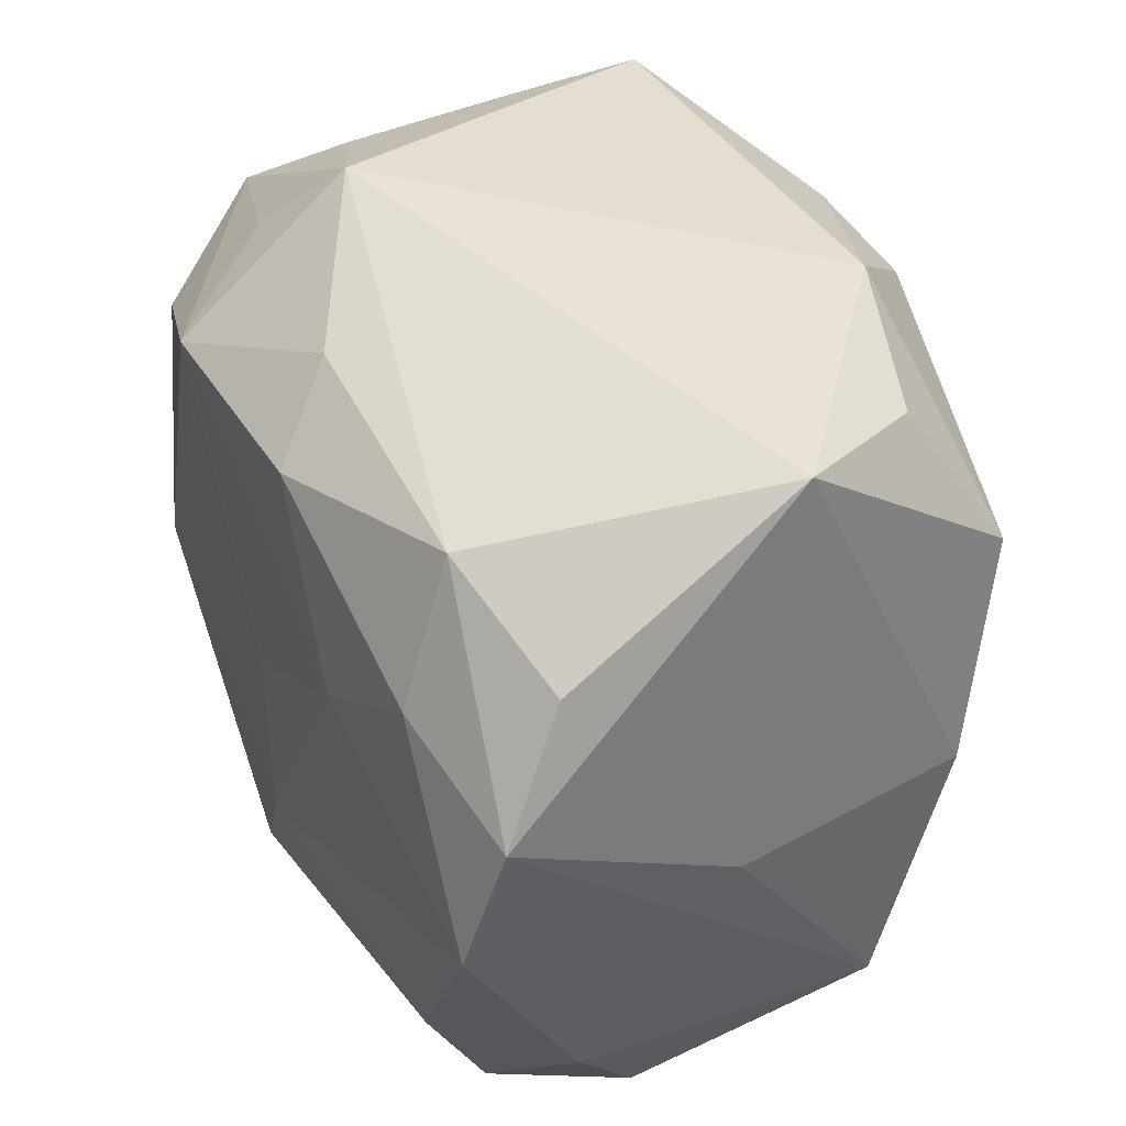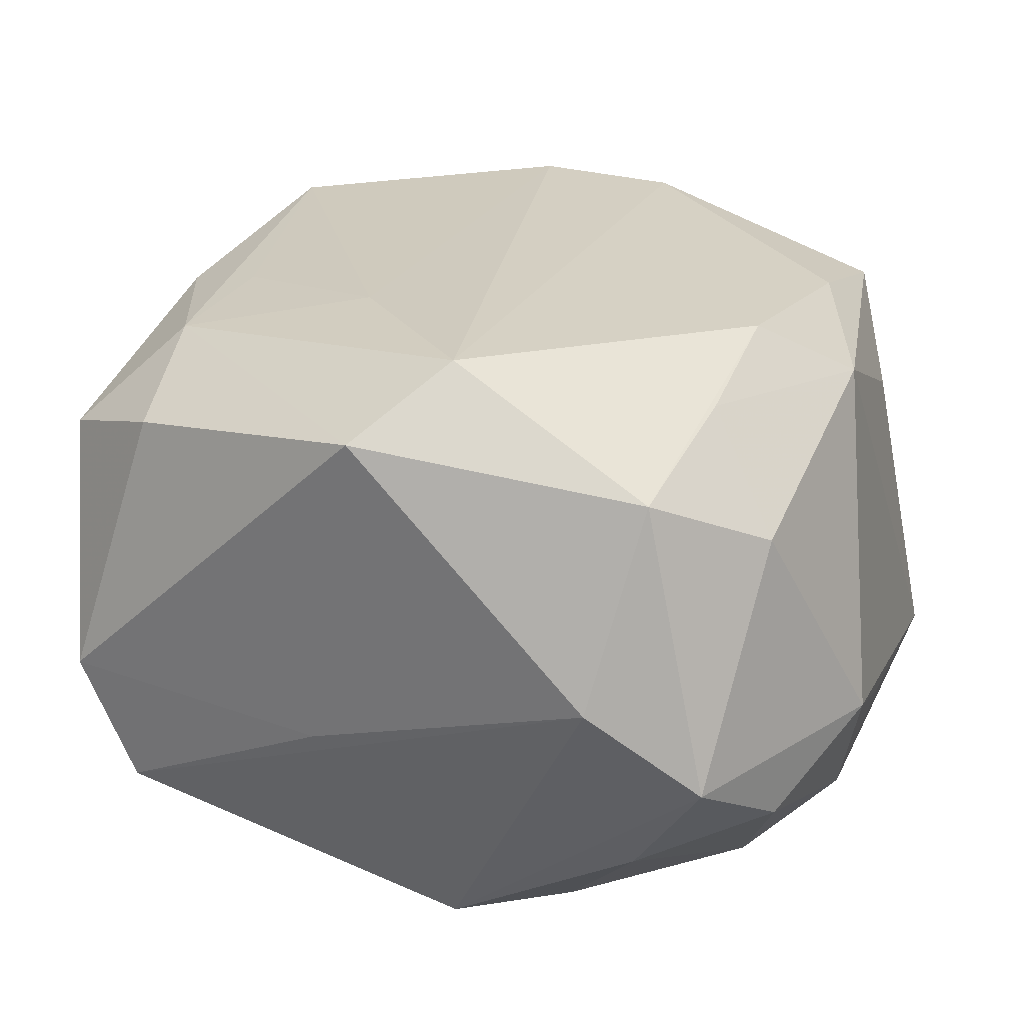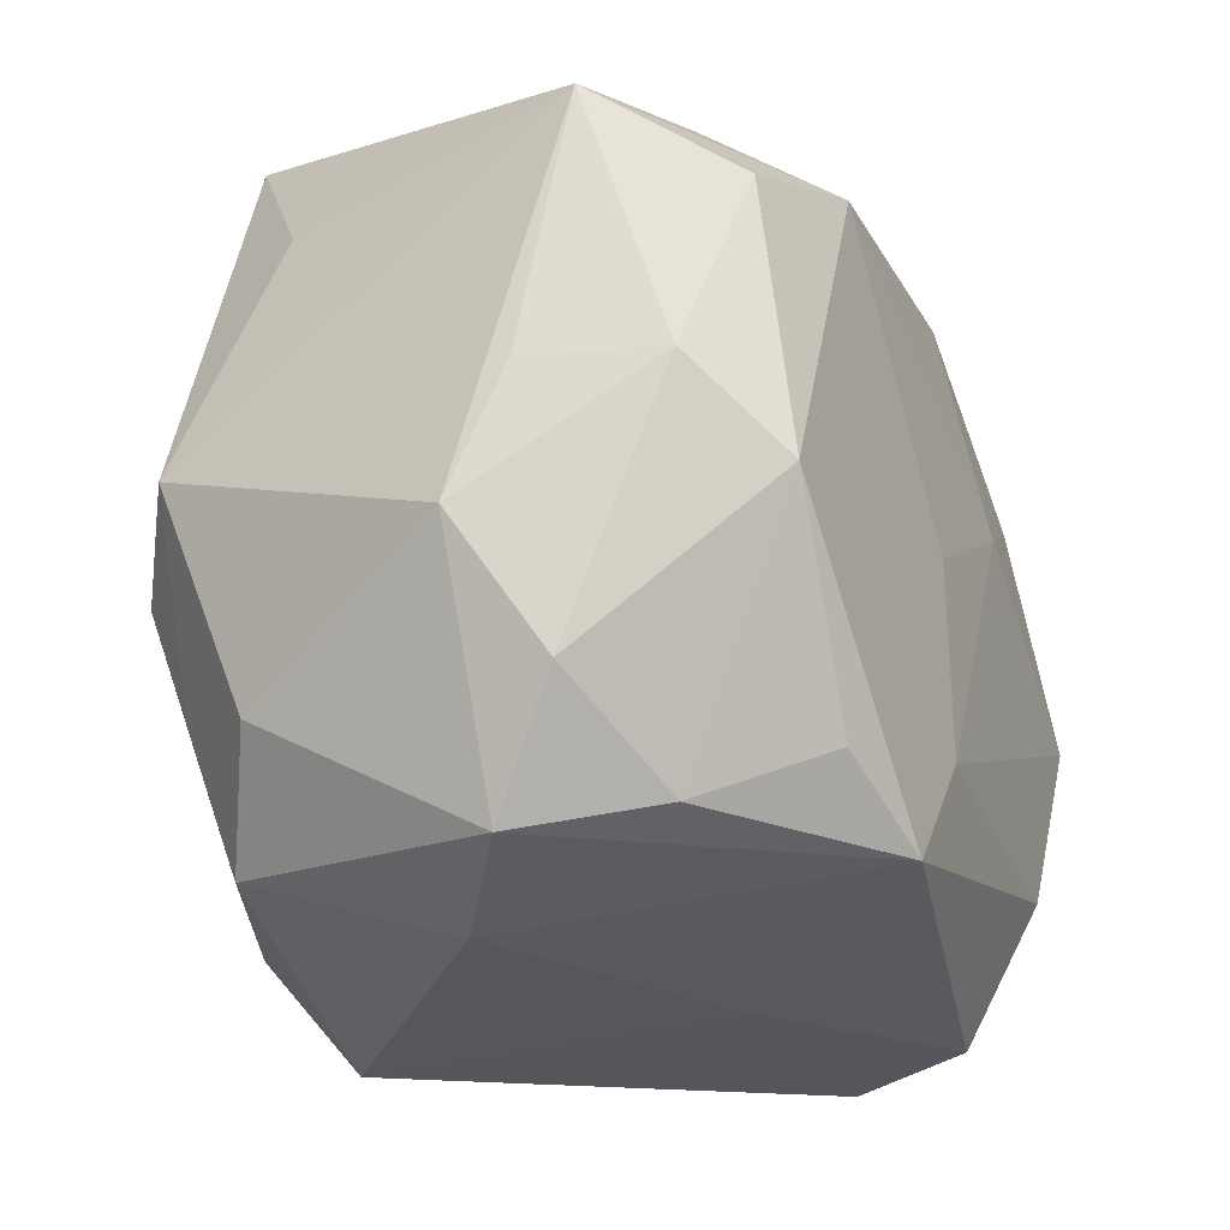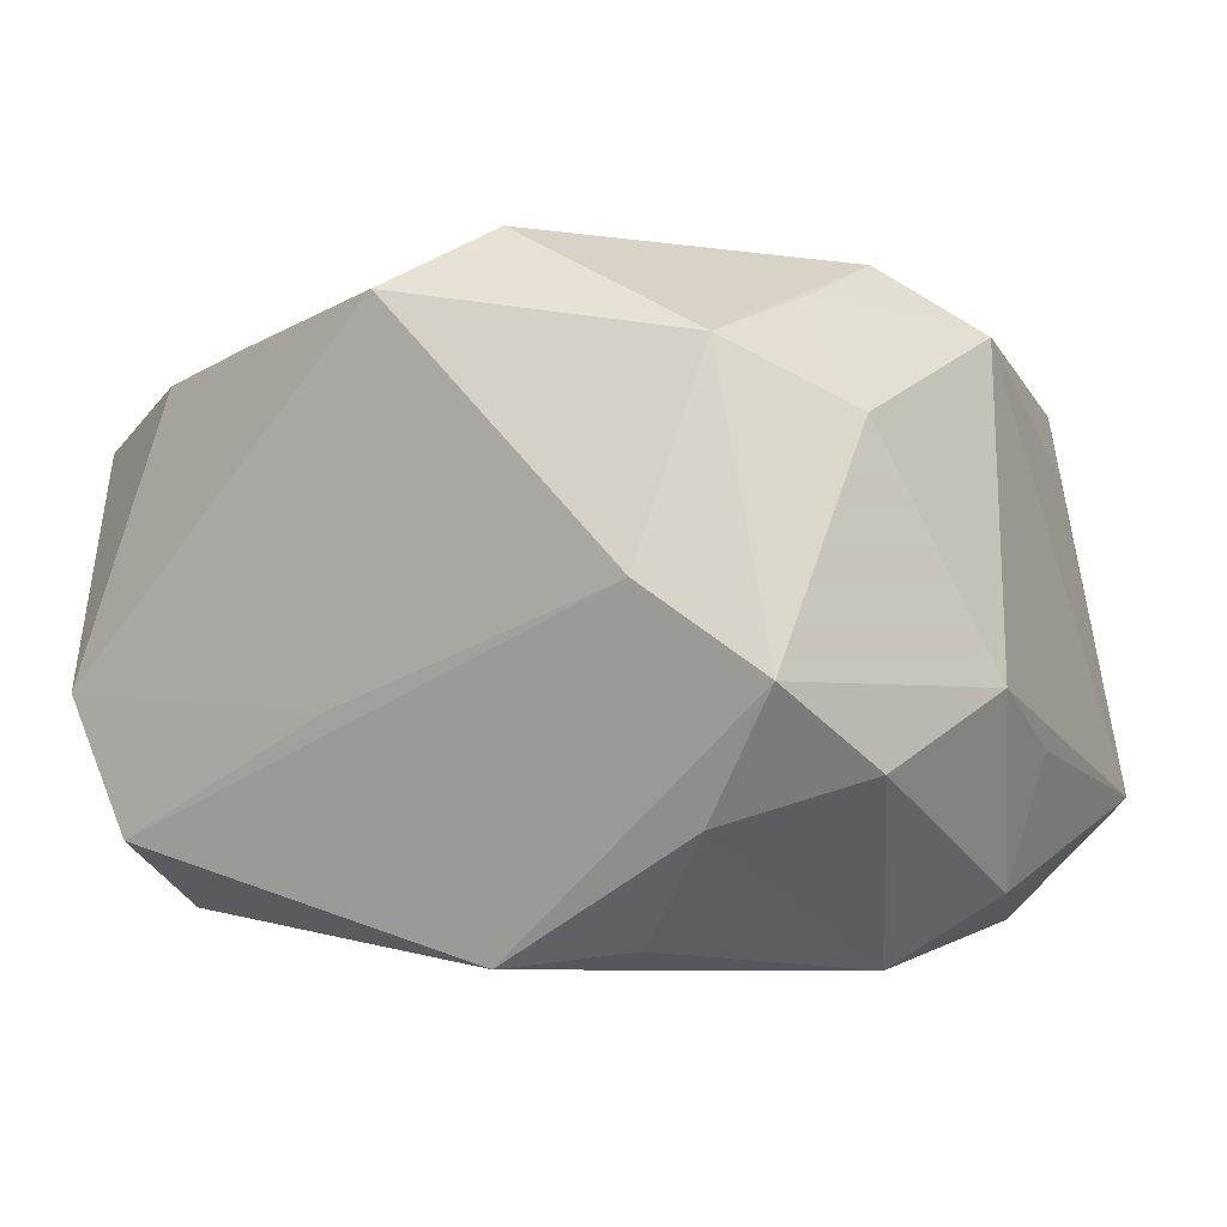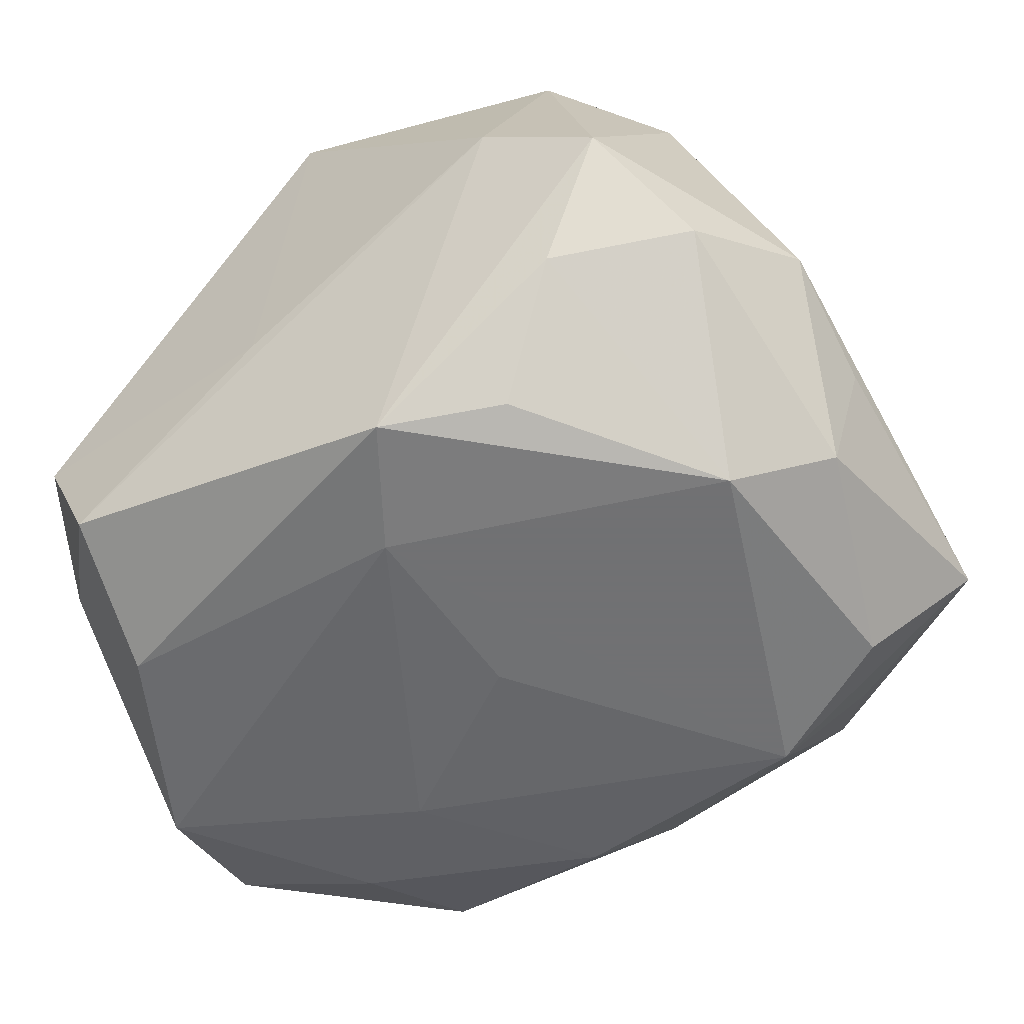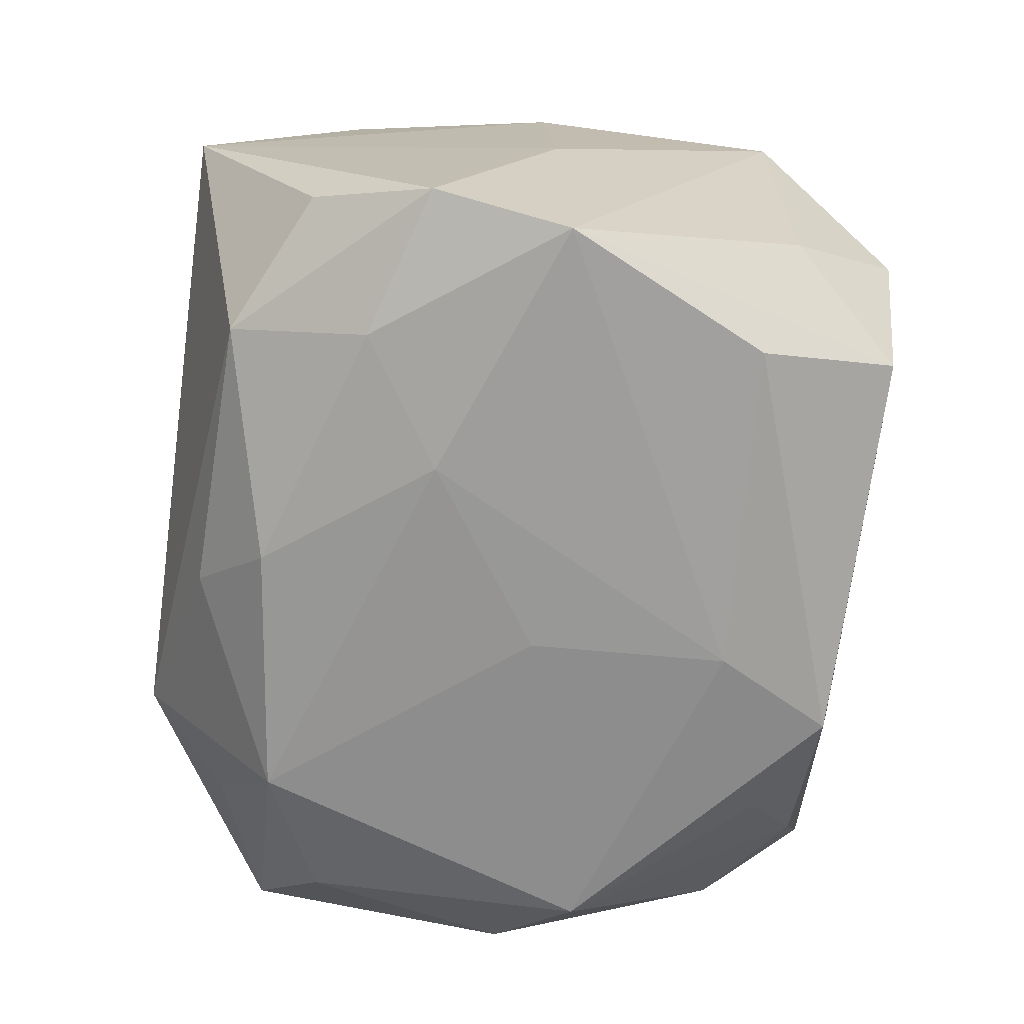
<metadata>
{"format":"obj","ext":"obj","renderer":"f3d","projection":"perspective","resolution":1024,"background":"white","views":[{"elev":41.0,"azim":-112.9,"up":"+Y"},{"elev":26.8,"azim":22.0,"up":"+Z"},{"elev":-28.3,"azim":116.6,"up":"+Y"},{"elev":-2.3,"azim":29.0,"up":"+Z"},{"elev":-55.3,"azim":34.2,"up":"+Z"},{"elev":-64.6,"azim":-95.5,"up":"+Z"}]}
</metadata>
<code>
v -0.01849 -0.02113 0.01367
v 0.00478 -0.02199 -0.02026
v -0.005181 0.02161 0.02053
v 0.027 -0.001152 -0.01652
v 0.01999 -0.004388 0.02034
v 0.0133 0.02562 -0.008928
v 0.004606 0.02138 0.02042
v -0.01999 0.02332 0.01316
v -0.02877 -0.00102 -0.01814
v -0.02976 0.008055 -0.01568
v 0.01229 -0.01823 -0.01925
v -0.01034 0.02674 0.0152
v -0.01202 0.006323 -0.02002
v -0.02599 0.0002452 0.01554
v 6.228e-05 0.02195 -0.01513
v 0.004363 -0.02024 0.02155
v -0.02498 0.02501 0.004477
v 0.02142 -0.006194 -0.02084
v -0.02314 0.0145 0.01867
v 0.01954 -0.01214 0.01752
v 0.02232 0.02237 0.004439
v -0.01878 -0.003909 0.01812
v 0.02578 9.247e-05 0.01624
v -0.006465 -0.009831 0.02047
v 4.223e-05 -0.001222 -0.02083
v 0.01589 -0.02657 0.001038
v 0.02341 -0.02457 -0.004436
v 1.32e-06 -0.01437 -0.02084
v -0.0184 0.0207 -0.01442
v -0.02012 -0.01195 0.01706
v -0.02349 -0.02414 -0.004812
v 0.02212 0.02169 -0.005864
v 0.02476 -0.01562 0.01028
v -0.02677 -0.01633 0.01039
v 0.03018 -0.009097 -0.004676
v -0.02866 -0.0003474 -0.000358
v 0.02189 0.01226 -0.01903
v -0.02626 -0.01688 -0.009706
v 0.01785 0.01986 -0.0136
v 0.02646 -0.01731 -0.009373
v 0.01259 0.01602 -0.02084
v 0.01831 -0.02181 0.01439
v 0.02046 0.01296 0.01729
v -0.02149 -0.01432 -0.01811
v -0.00436 -0.0252 -0.005984
v 0.02462 0.01516 0.009017
v 0.02049 0.02428 0.01414
v -0.000387 -0.02657 0.01745
v 0.02838 0.01659 -0.01133
v 0.01816 -0.02236 -0.01232
v -0.01968 -0.02382 -0.01357
v -0.004214 0.01744 -0.01963
v -0.02701 0.01594 -0.01129
v 0.0294 -0.0008451 -0.008194
v -0.02027 0.01152 -0.0181
f 28 41 18
f 25 41 28
f 35 23 33
f 33 27 35
f 23 20 33
f 37 18 41
f 28 18 2
f 35 27 40
f 26 2 27
f 51 2 26
f 12 47 6
f 6 17 12
f 29 17 6
f 12 3 7
f 7 47 12
f 49 23 35
f 49 37 41
f 44 51 9
f 44 2 51
f 44 9 28
f 28 2 44
f 11 2 18
f 45 26 48
f 51 26 45
f 27 33 42
f 42 26 27
f 48 26 42
f 42 33 20
f 31 45 48
f 51 45 31
f 9 55 13
f 28 9 13
f 13 25 28
f 41 25 13
f 19 17 14
f 19 3 12
f 14 17 36
f 36 34 14
f 10 55 9
f 29 55 10
f 10 36 17
f 9 34 10
f 34 36 10
f 14 34 30
f 30 19 14
f 22 19 30
f 15 6 41
f 29 6 15
f 23 47 43
f 47 7 43
f 22 30 24
f 3 19 24
f 24 19 22
f 46 47 23
f 23 49 46
f 46 49 47
f 18 37 4
f 37 49 4
f 4 40 18
f 35 40 4
f 32 6 47
f 32 49 6
f 41 6 39
f 39 49 41
f 6 49 39
f 18 40 50
f 50 11 18
f 50 40 27
f 27 2 50
f 2 11 50
f 1 31 48
f 34 31 1
f 48 30 1
f 1 30 34
f 38 34 9
f 38 31 34
f 9 51 38
f 51 31 38
f 41 13 52
f 52 13 55
f 52 55 29
f 52 15 41
f 29 15 52
f 12 17 8
f 8 19 12
f 17 19 8
f 53 17 29
f 29 10 53
f 53 10 17
f 5 43 7
f 5 20 23
f 23 43 5
f 5 42 20
f 54 49 35
f 35 4 54
f 54 4 49
f 47 49 21
f 21 32 47
f 49 32 21
f 16 7 3
f 16 5 7
f 3 24 16
f 16 30 48
f 16 24 30
f 48 42 16
f 42 5 16

</code>
